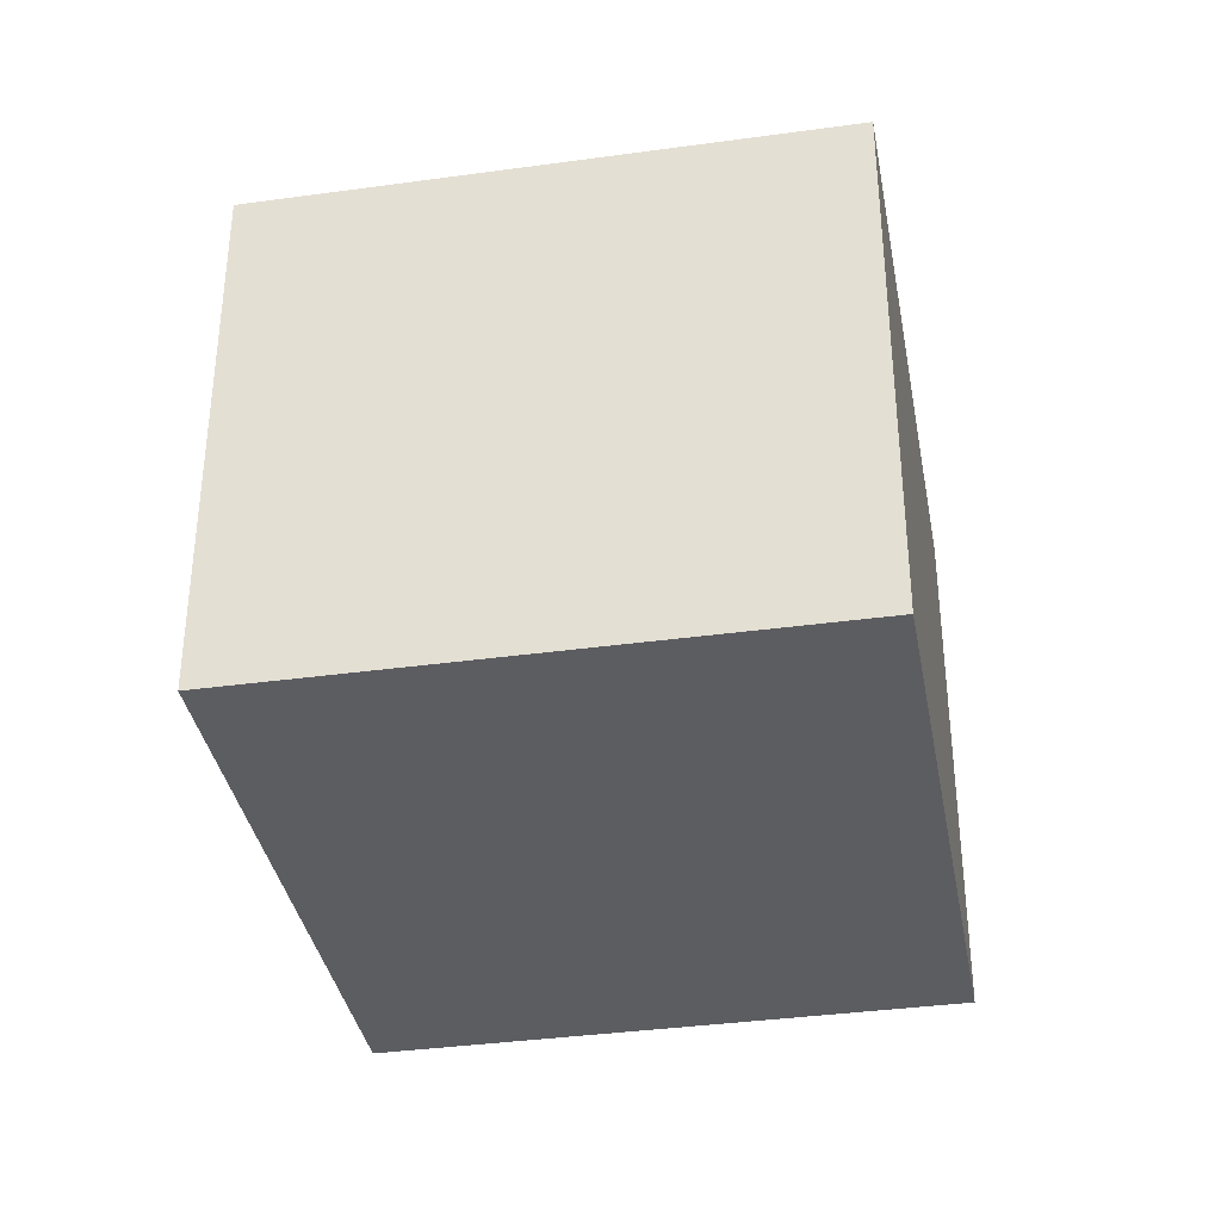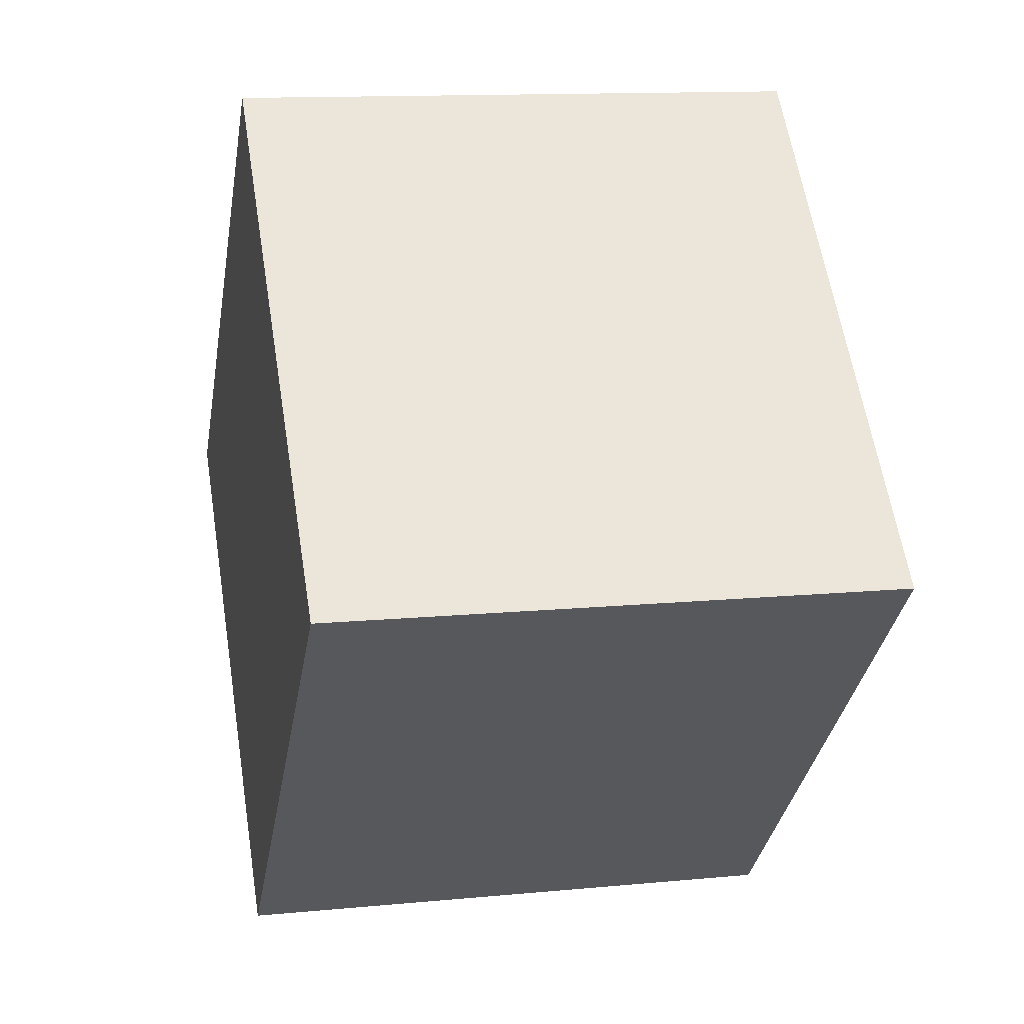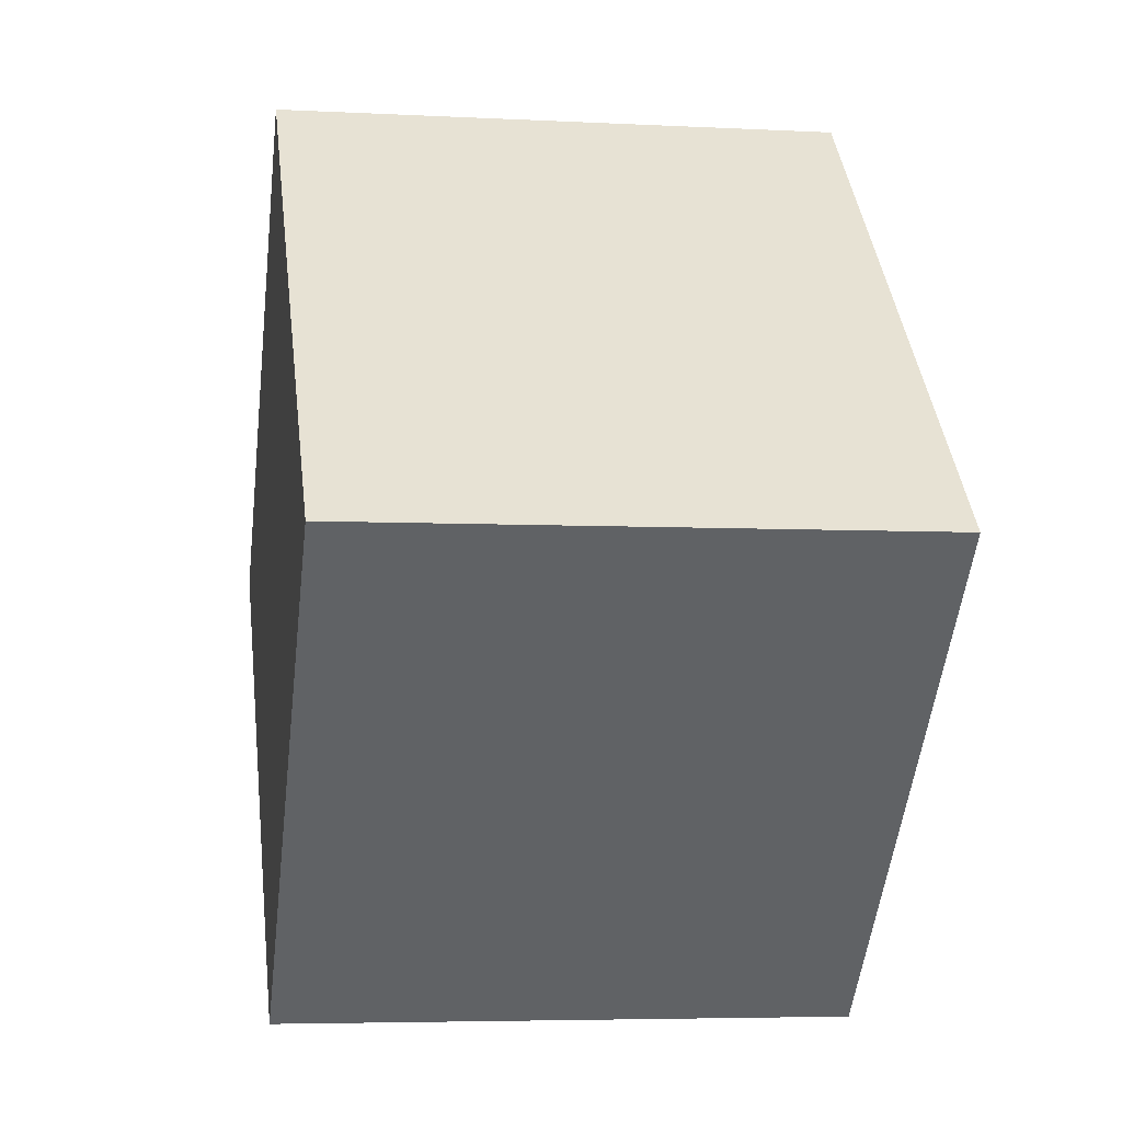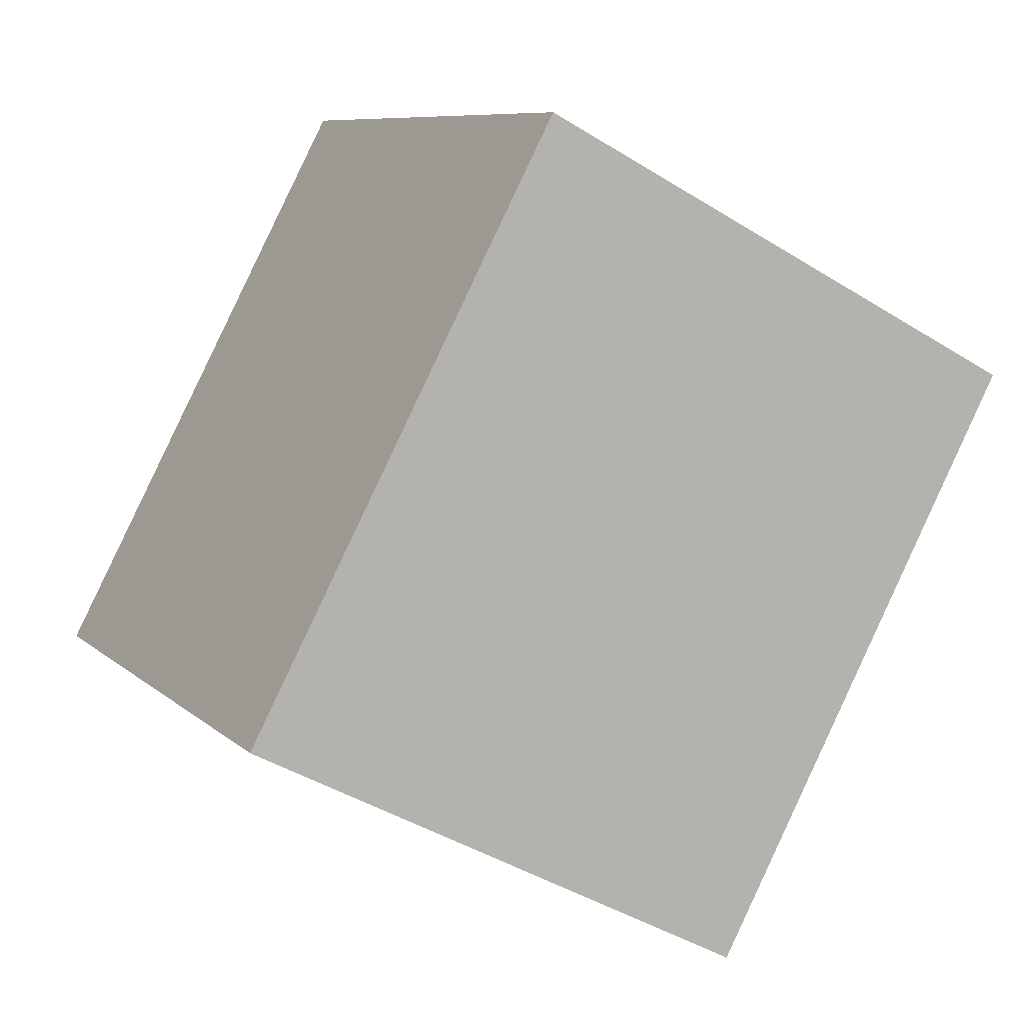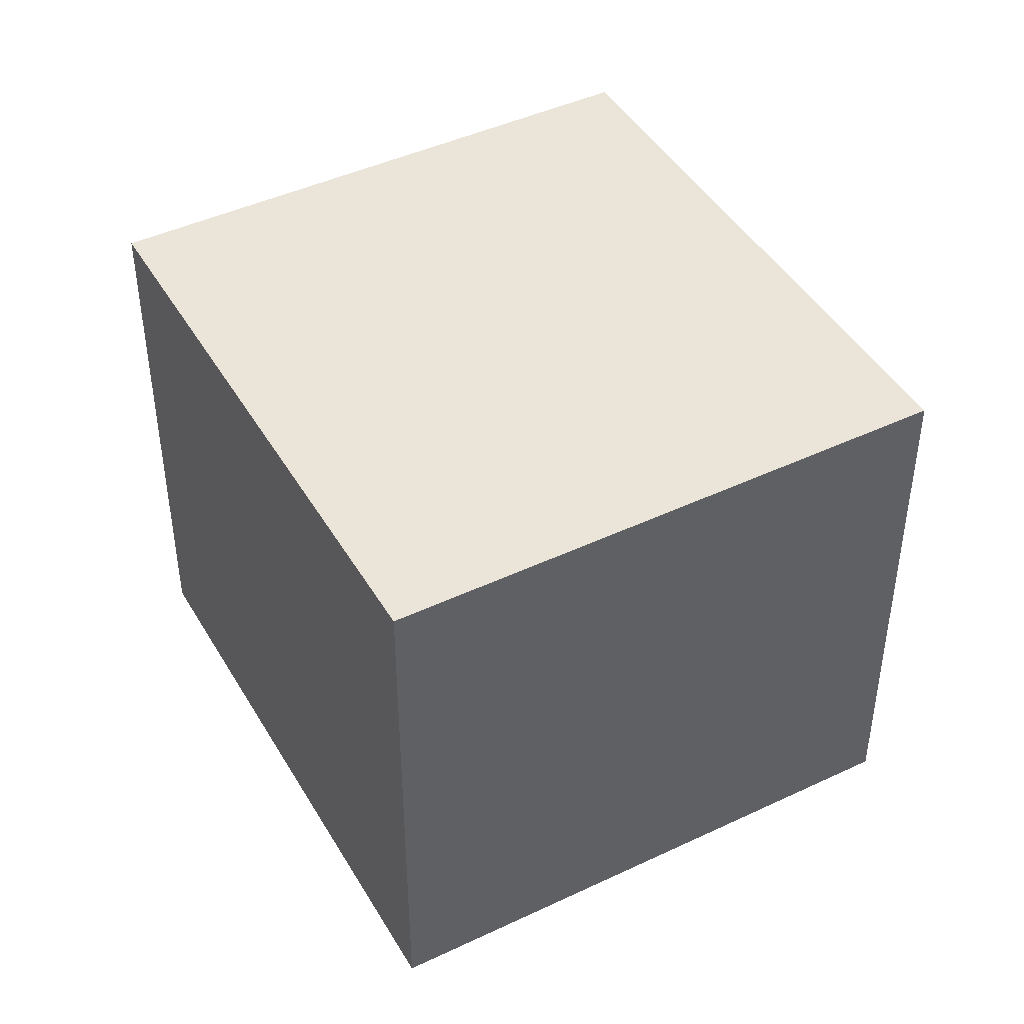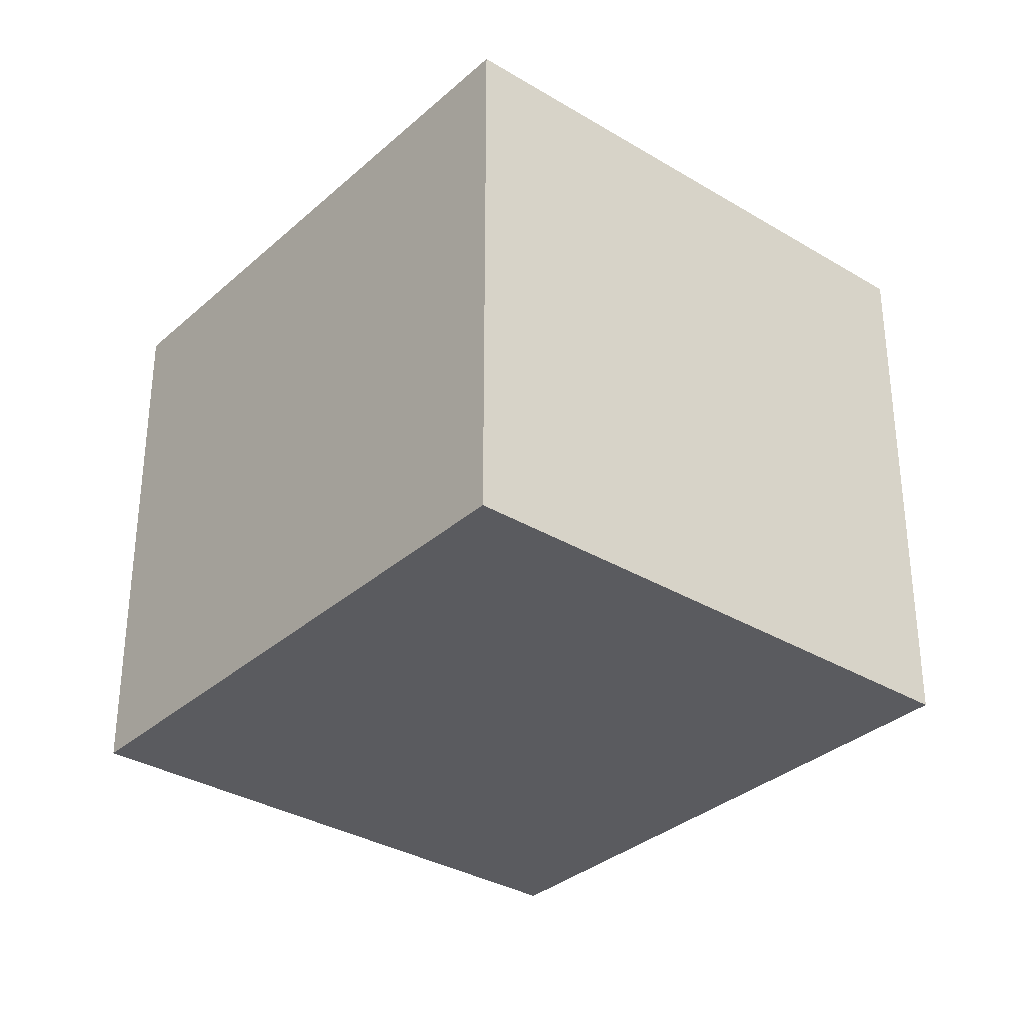
<metadata>
{"format":"obj","ext":"obj","renderer":"f3d","projection":"perspective","resolution":1024,"background":"white","views":[{"elev":-36.7,"azim":-35.2,"up":"+Y"},{"elev":12.7,"azim":-102.7,"up":"+Z"},{"elev":-5.1,"azim":80.6,"up":"+Z"},{"elev":-43.3,"azim":-126.4,"up":"+Z"},{"elev":44.5,"azim":-74.2,"up":"+Y"},{"elev":-33.0,"azim":94.9,"up":"+Y"}]}
</metadata>
<code>
v 208.3 -5.218 225
v 208.3 -7.757 225
v 206.2 -7.757 227
v 206.2 -5.218 227
v 208.1 -7.757 229
v 208.1 -5.218 229
v 210.2 -7.757 226.9
v 210.2 -5.218 226.9
g CityEngineMaterial_34
f 1 2 3 4
f 4 3 5 6
f 6 5 7 8
f 8 7 2 1
v 210.2 -5.218 226.9
v 208.3 -5.218 225
v 206.2 -5.218 227
v 208.1 -5.218 229
v 208.3 -7.757 225
v 210.2 -7.757 226.9
v 208.1 -7.757 229
v 206.2 -7.757 227
g CityEngineMaterial_33
f 9 10 11 12
f 13 14 15 16

</code>
